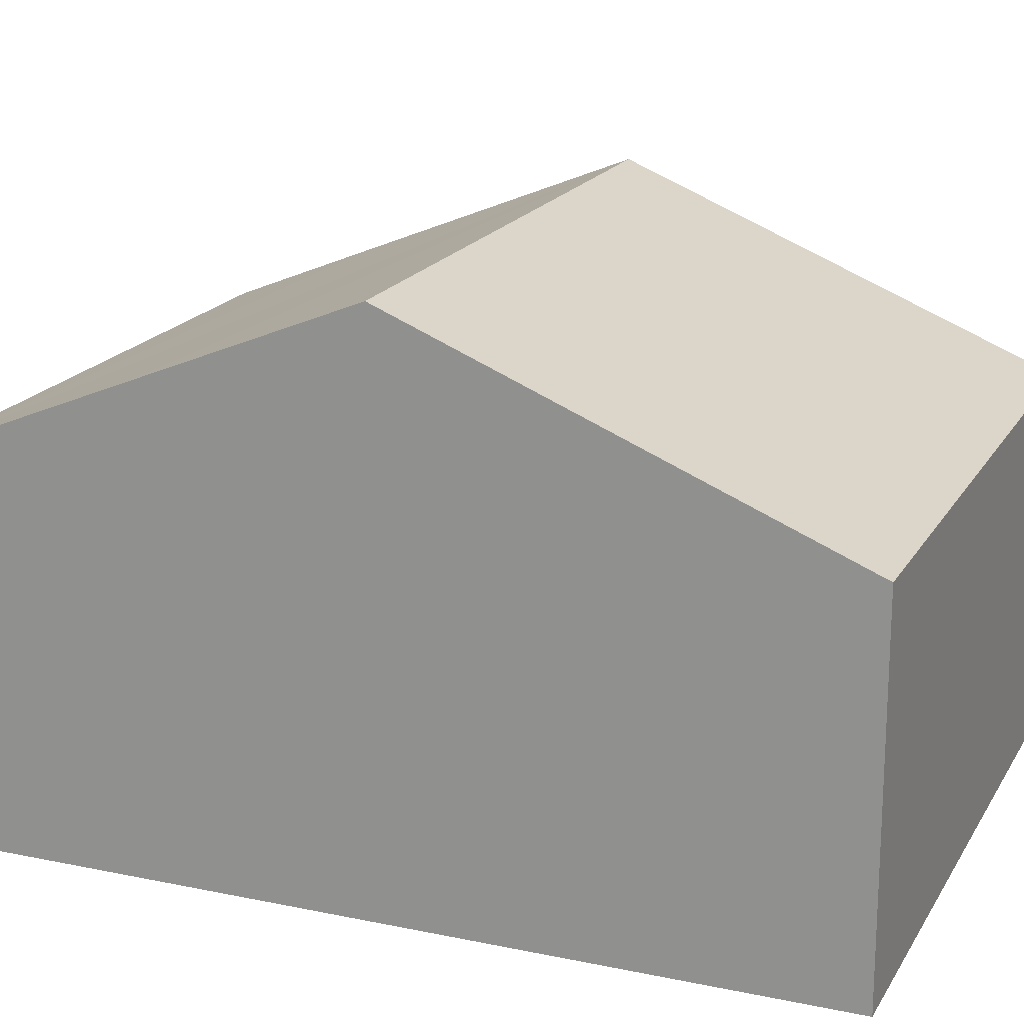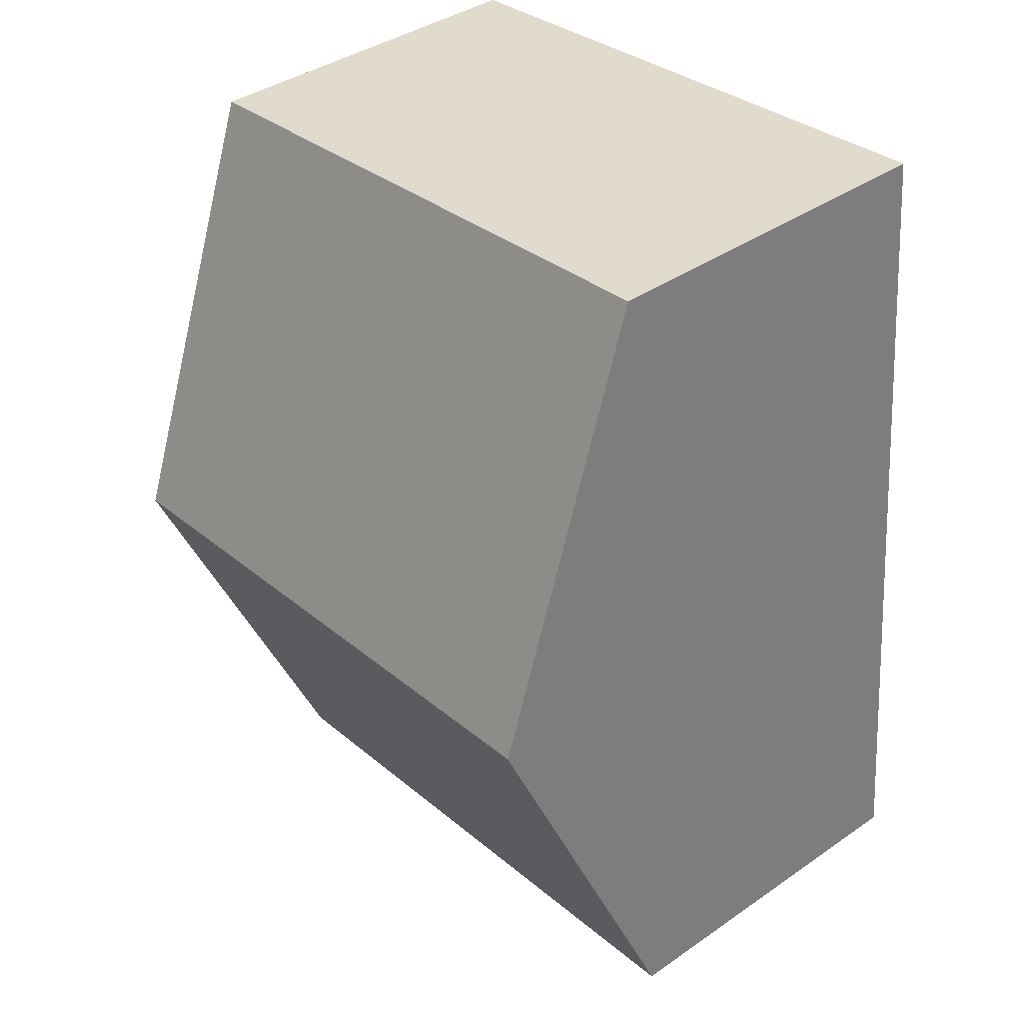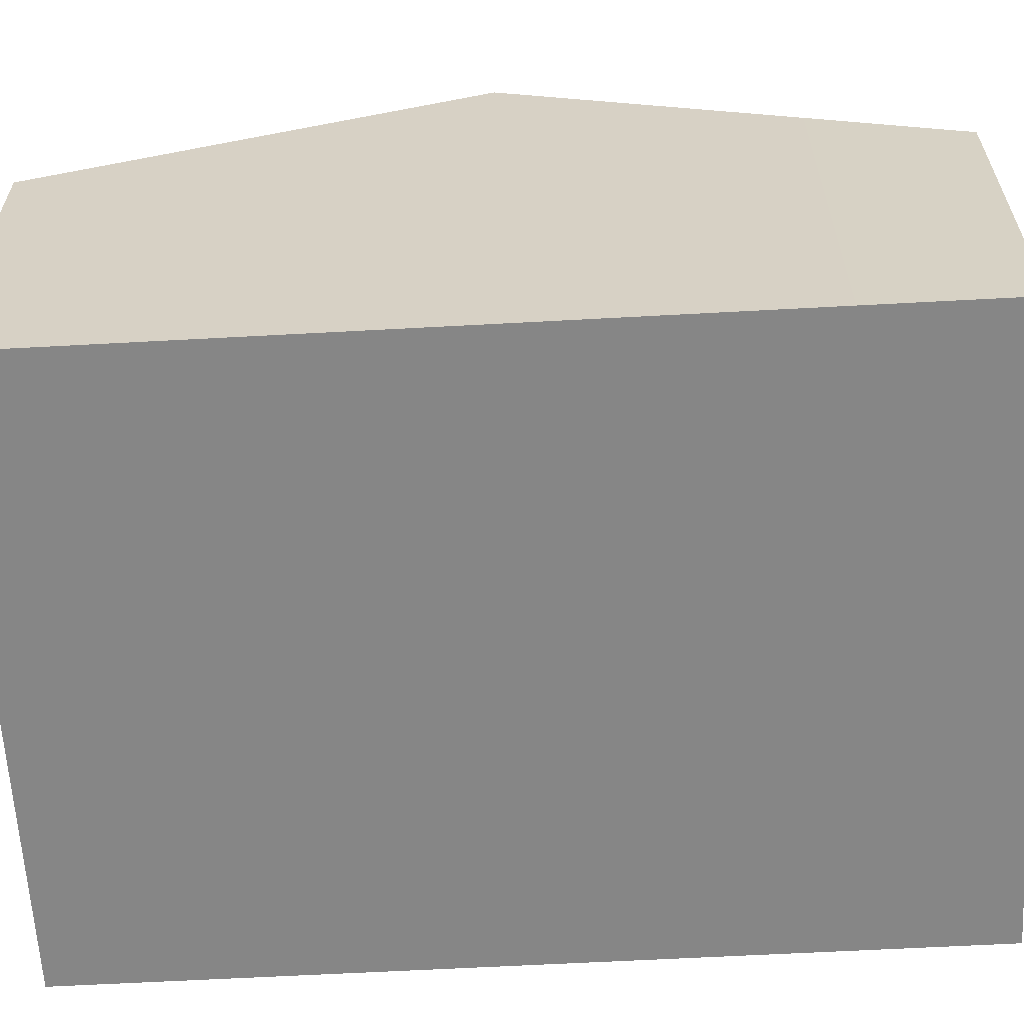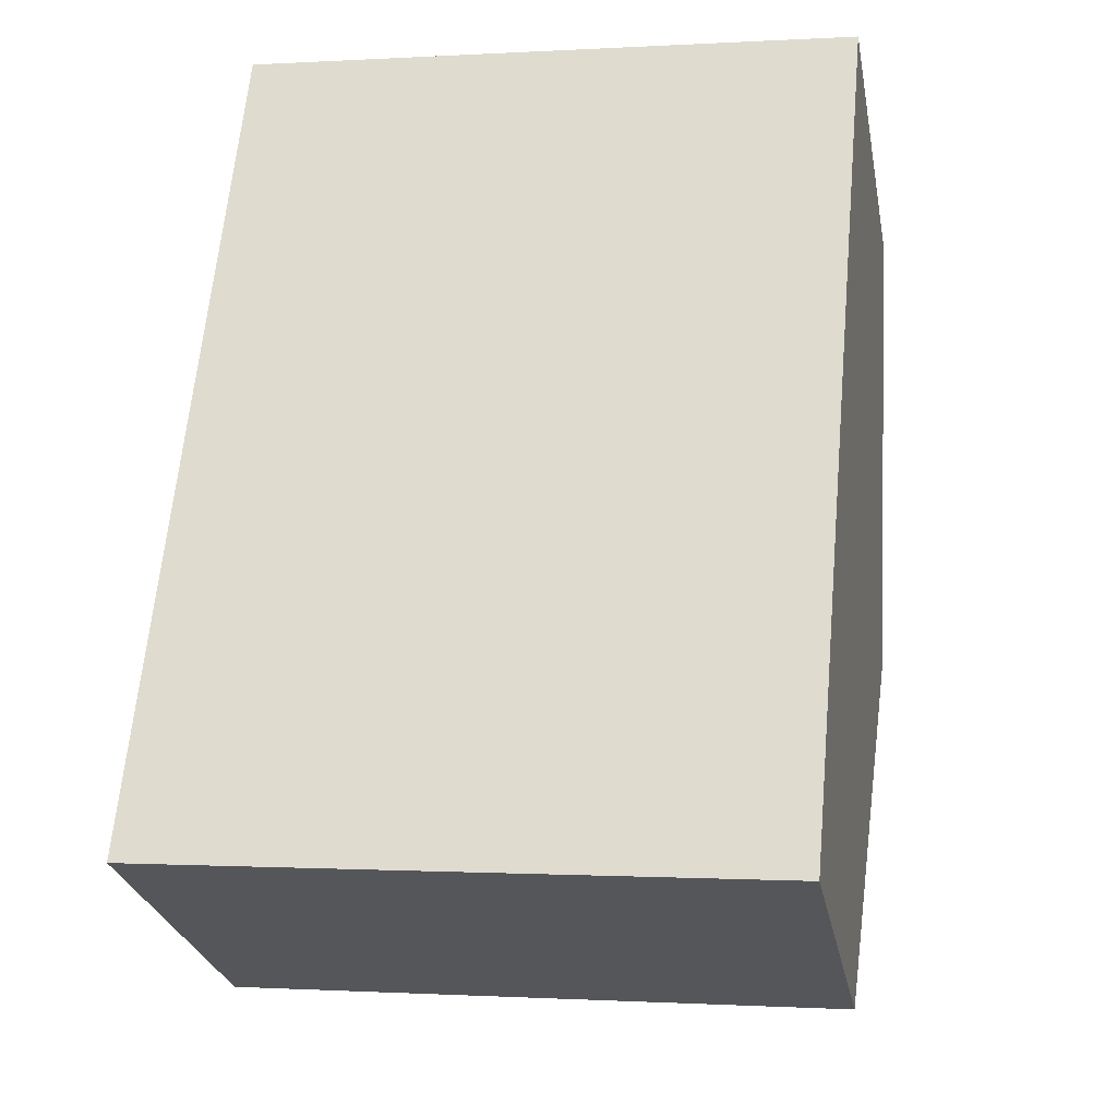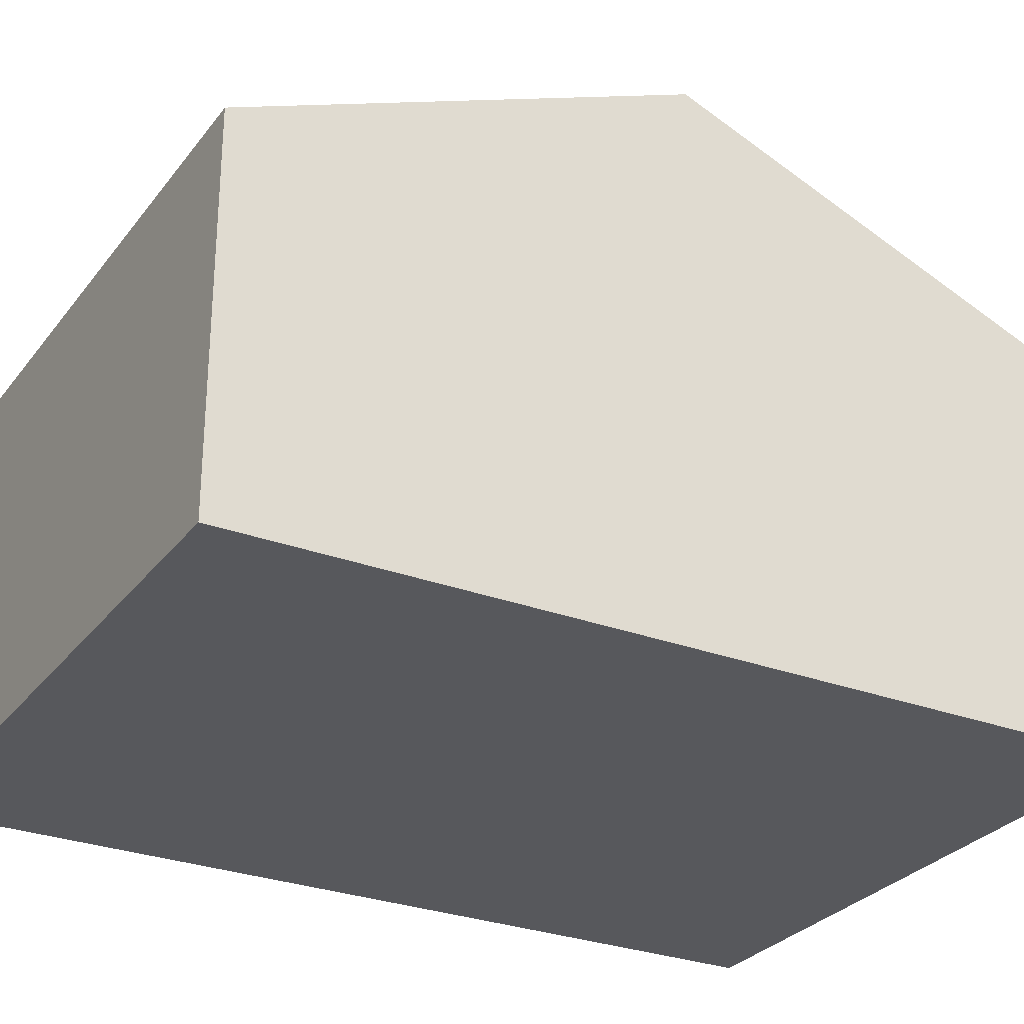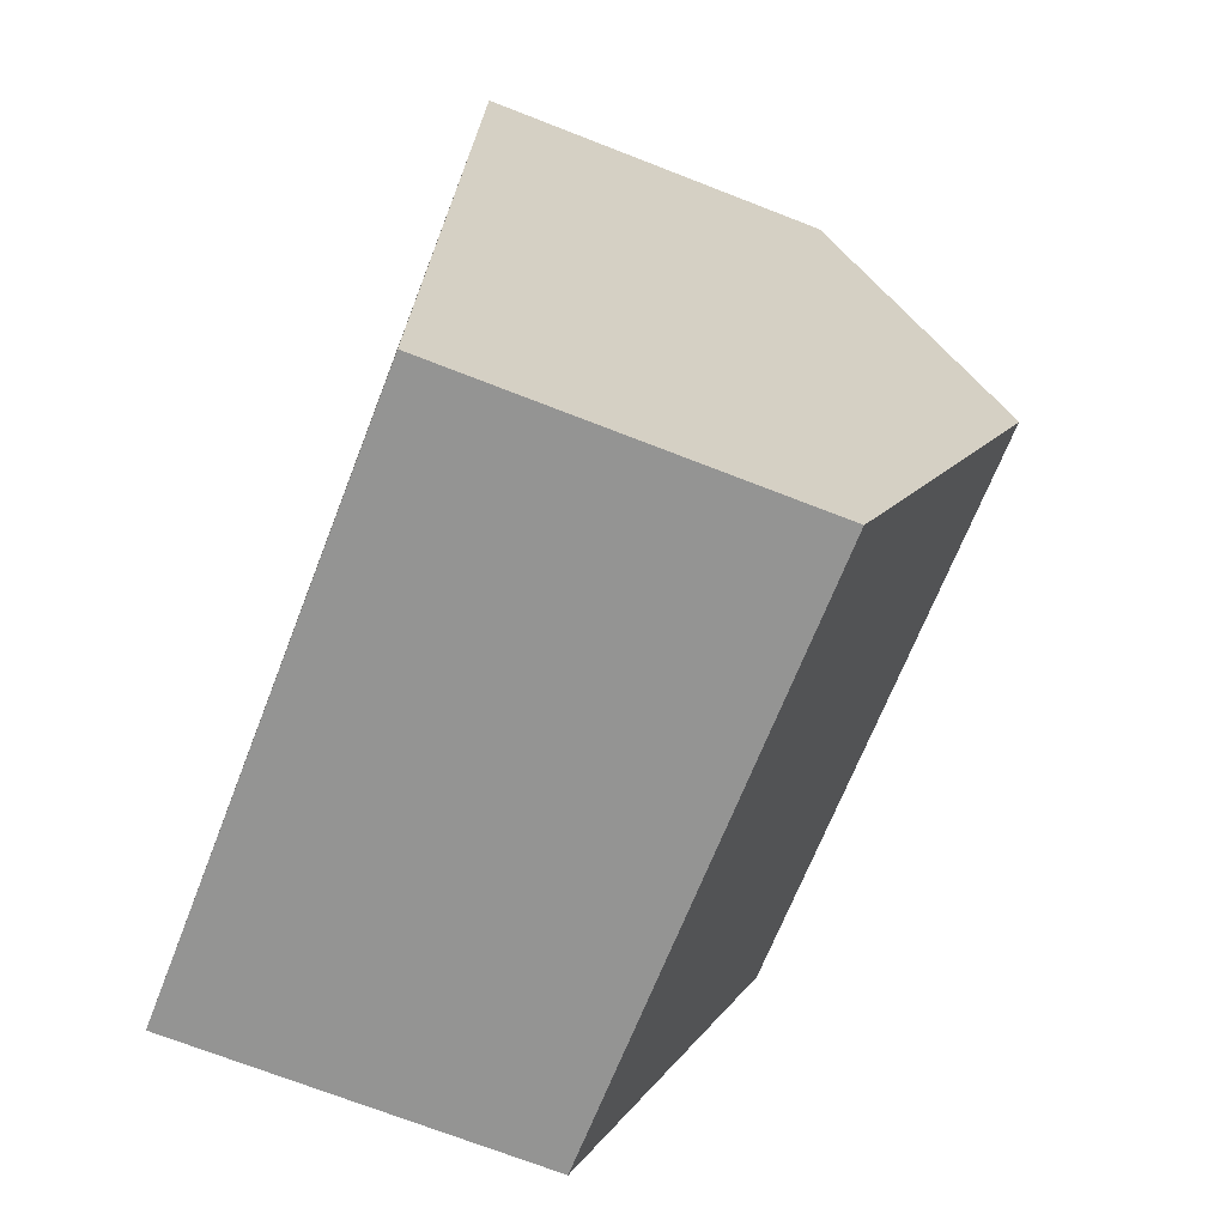
<metadata>
{"format":"obj","ext":"obj","renderer":"f3d","projection":"perspective","resolution":1024,"background":"white","views":[{"elev":18.6,"azim":-62.8,"up":"+Y"},{"elev":39.3,"azim":-130.8,"up":"+Z"},{"elev":-62.0,"azim":98.5,"up":"+Y"},{"elev":-27.2,"azim":10.7,"up":"+Z"},{"elev":-28.6,"azim":-114.2,"up":"+Y"},{"elev":-72.2,"azim":68.8,"up":"+Z"}]}
</metadata>
<code>
v  0.287 3.88 3.076
v  4.983 2.621 5.741
v  4.696 3.88 2.665
v  0.573 2.621 6.152
v  0 2.621 1.605e-16
v  4.508 3.054 0.646
v  4.409 2.621 -0.411
v  0.143 3.248 1.531
v  4.409 2.517e-17 -0.411
v  0 0 0
v  0.143 -9.375e-17 1.531
v  0.287 -1.884e-16 3.076
v  0.573 -3.767e-16 6.152
v  4.983 -3.515e-16 5.741
v  4.696 -1.632e-16 2.665
v  4.508 -3.956e-17 0.646
g defaultobject
f 1 2 3
f 2 1 4
f 5 6 7
f 6 5 3
f 3 5 8
f 3 8 1
f 9 5 7
f 5 9 10
f 10 8 5
f 8 10 1
f 1 10 4
f 4 10 11
f 4 11 12
f 4 12 13
f 13 2 4
f 2 13 14
f 14 3 2
f 3 14 15
f 3 15 6
f 6 15 16
f 6 16 7
f 7 16 9
f 12 14 13
f 14 12 11
f 14 11 10
f 14 10 9
f 14 9 15
f 15 9 16

</code>
